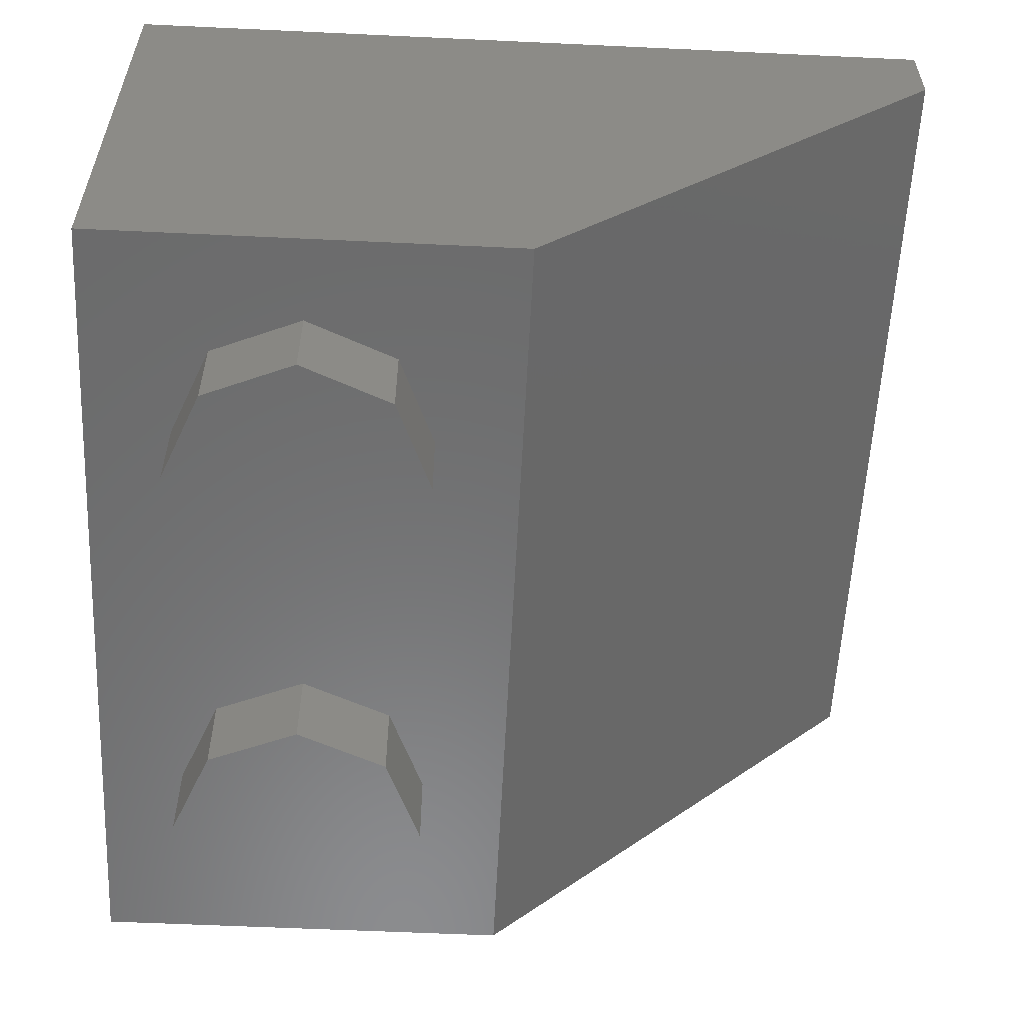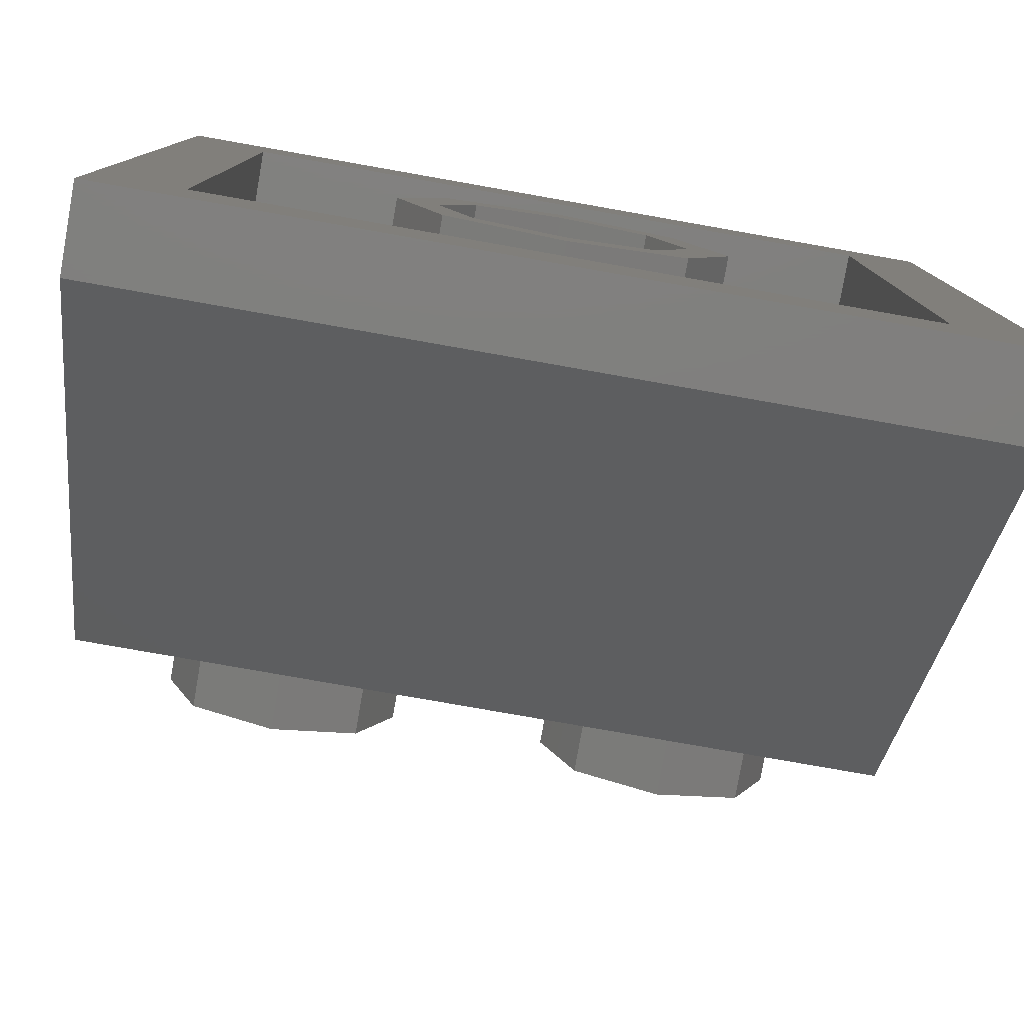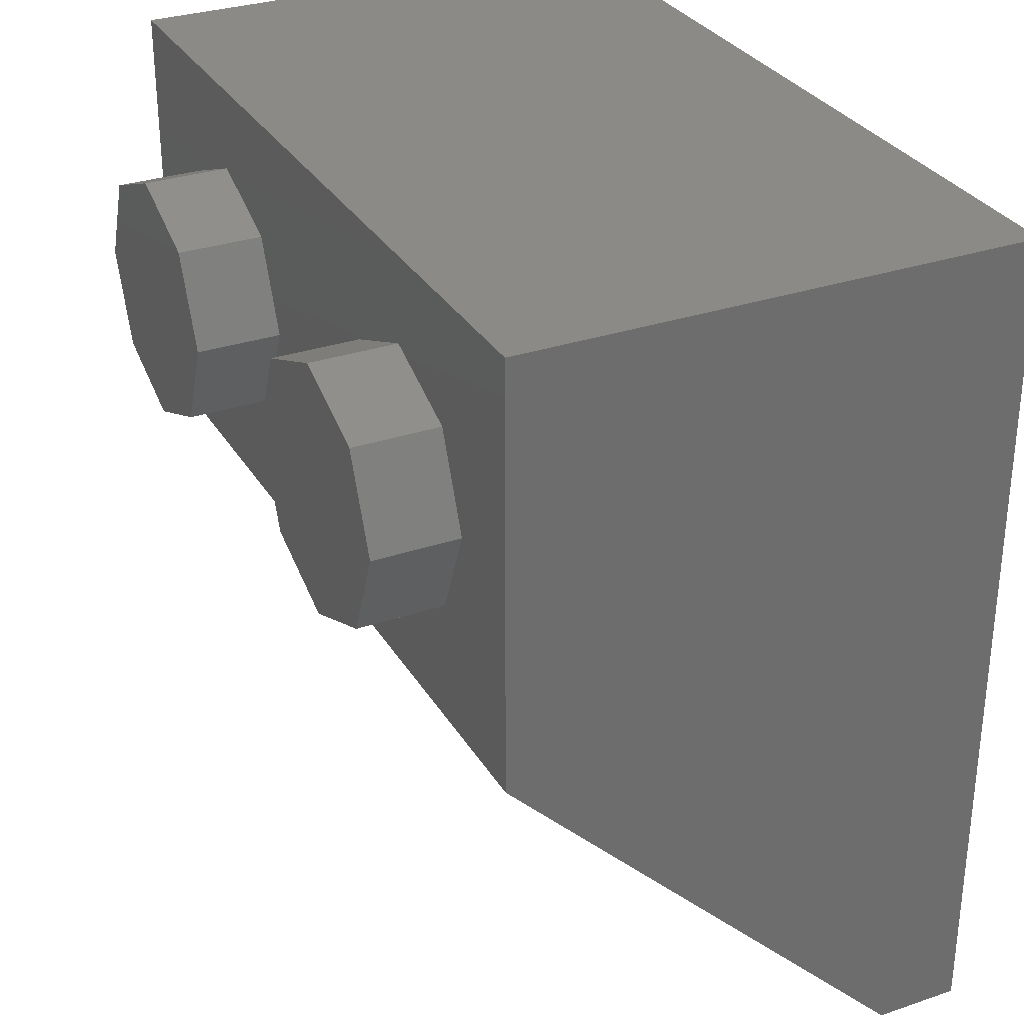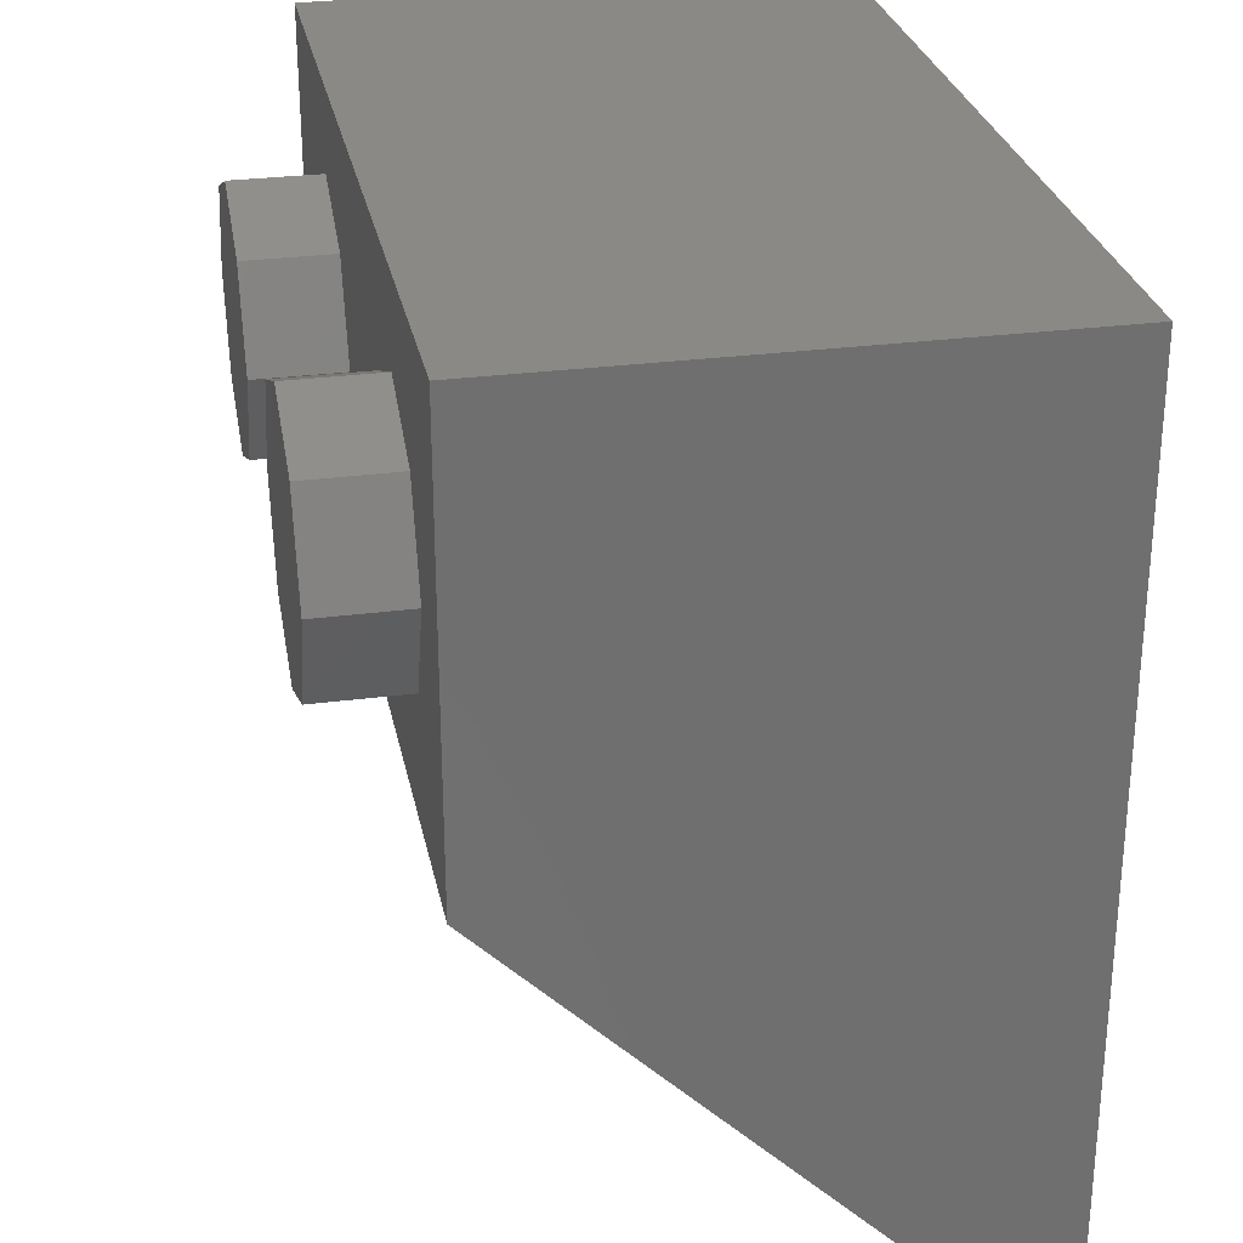
<metadata>
{"format":"stl","ext":"stl","renderer":"f3d","projection":"perspective","resolution":1024,"background":"white","views":[{"elev":-57.3,"azim":87.2,"up":"+Y"},{"elev":-79.1,"azim":170.0,"up":"+Z"},{"elev":30.9,"azim":64.1,"up":"+Z"},{"elev":28.3,"azim":78.7,"up":"+Z"}]}
</metadata>
<code>
# stl→obj: 285 verts, 522 faces
v -0.8 0 -0.4
v 0.012 0.048 -0.448
v 0.08 0.0508 -0.4508
v 0.8 0 -0.4
v 0.144 0.0592 -0.4592
v 0.192 0.0708 -0.4708
v 0.228 0.082 -0.482
v 0.26 0.096 -0.496
v 0.292 0.116 -0.516
v 0.32 0.1356 -0.5356
v 0.34 0.1612 -0.5612
v 0.356 0.198 -0.598
v 0.36 0.232 -0.632
v 0.352 0.266 -0.666
v 0.328 0.2968 -0.6968
v 0.308 0.314 -0.714
v 0.8 0.8 -1.2
v 0.388 0.5516 -0.9516
v 0.384 0.5856 -0.9856
v 0.368 0.6224 -1.022
v 0.34 0.6532 -1.053
v 0.296 0.6844 -1.084
v 0.248 0.71 -1.11
v 0.176 0.7352 -1.135
v 0.104 0.7524 -1.152
v 0.02 0.7608 -1.161
v -0.068 0.7608 -1.161
v -0.8 0.8 -1.2
v -0.152 0.7524 -1.152
v -0.224 0.7384 -1.138
v -0.284 0.7184 -1.118
v -0.332 0.6928 -1.093
v -0.368 0.656 -1.056
v -0.392 0.6136 -1.014
v -0.4 0.5912 -0.9912
v -0.404 0.5656 -0.9656
v -0.4 0.5376 -0.9376
v -0.208 0.4668 -0.8668
v -0.096 0.4216 -0.8216
v -0.264 0.314 -0.714
v -0.244 0.4612 -0.8612
v -0.168 0.4836 -0.8836
v -0.148 0.5036 -0.9036
v 0 0.4188 -0.8188
v -0.14 0.526 -0.926
v 0.04 0.4216 -0.8216
v -0.136 0.5516 -0.9516
v 0.076 0.4328 -0.8328
v 0.124 0.4668 -0.8668
v 0.108 0.4524 -0.8524
v 0.148 0.512 -0.912
v 0.136 0.4836 -0.8836
v 0.148 0.58 -0.98
v 0.152 0.5488 -0.9488
v 0.108 0.6336 -1.034
v 0.136 0.608 -1.008
v 0.048 0.6648 -1.065
v 0.08 0.6504 -1.05
v -0.028 0.6788 -1.079
v 0.012 0.6732 -1.073
v -0.1 0.676 -1.076
v -0.06 0.6788 -1.079
v -0.156 0.5912 -0.9912
v -0.18 0.6052 -1.005
v -0.172 0.6676 -1.068
v -0.212 0.6164 -1.016
v -0.216 0.6532 -1.053
v -0.268 0.6196 -1.02
v -0.248 0.6392 -1.039
v -0.212 0.3112 -0.7112
v -0.1 0.3424 -0.7424
v -0.012 0.3396 -0.7396
v -0.176 0.3 -0.7
v 0.028 0.3336 -0.7336
v 0.064 0.3252 -0.7252
v 0.084 0.314 -0.714
v 0.104 0.3056 -0.7056
v 0.124 0.2856 -0.6856
v -0.148 0.2828 -0.6828
v -0.132 0.266 -0.666
v 0.14 0.2544 -0.6544
v -0.124 0.2488 -0.6488
v 0.144 0.2264 -0.6264
v -0.12 0.2264 -0.6264
v 0.14 0.2008 -0.6008
v 0.128 0.178 -0.578
v 0.112 0.1612 -0.5612
v -0.128 0.2036 -0.6036
v 0.092 0.1444 -0.5444
v -0.144 0.1868 -0.5868
v 0.064 0.1328 -0.5328
v -0.16 0.178 -0.578
v 0.028 0.1216 -0.5216
v -0.004 0.116 -0.516
v -0.036 0.1132 -0.5132
v -0.068 0.116 -0.516
v -0.112 0.1216 -0.5216
v -0.152 0.13 -0.53
v -0.184 0.1416 -0.5416
v -0.188 0.1668 -0.5668
v -0.22 0.1612 -0.5612
v -0.328 0.1444 -0.5444
v -0.3 0.1244 -0.5244
v -0.252 0.0988 -0.4988
v -0.192 0.0764 -0.4764
v -0.06 0.0508 -0.4508
v -0.128 0.0592 -0.4592
v -0.136 0.6732 -1.073
v -0.14 0.574 -0.974
v -0.364 0.2544 -0.6544
v -0.372 0.2264 -0.6264
v -0.388 0.5176 -0.9176
v -0.372 0.498 -0.898
v -0.348 0.2772 -0.6772
v -0.348 0.4808 -0.8808
v -0.332 0.294 -0.694
v -0.32 0.4696 -0.8696
v -0.304 0.3084 -0.7084
v -0.284 0.4612 -0.8612
v -0.356 0.1724 -0.5724
v -0.368 0.2008 -0.6008
v 0.38 0.512 -0.912
v 0.292 0.3252 -0.7252
v 0.364 0.4808 -0.8808
v 0.208 0.362 -0.762
v 0.14 0.376 -0.776
v 0.204 0.3876 -0.7876
v 0.24 0.396 -0.796
v 0.248 0.348 -0.748
v 0.264 0.4044 -0.8044
v 0.272 0.3364 -0.7364
v 0.292 0.4156 -0.8156
v 0.316 0.43 -0.83
v 0.336 0.444 -0.844
v 0.352 0.4612 -0.8612
v -0.32 0.16 -0.08
v -0.64 0.16 0.24
v 0 0.16 -0.08
v 0 0.48 -0.72
v -0.64 0.8 -1.04
v -0.32 0.48 -0.72
v -0.32 0.16 -0.4
v -0.64 0.16 -0.4
v 0.32 0.16 -0.4
v 0.32 0.16 -0.08
v 0.64 0.16 0.24
v 0.64 0.16 -0.4
v 0.32 0.48 -0.72
v 0.64 0.8 -1.04
v 0.64 0.96 -0.4
v 0.64 0.96 -1.04
v -0.64 0.96 -1.04
v -0.64 0.96 -0.4
v 0.8 0.96 -0.4
v 0.8 0.96 -1.2
v -0.8 0.96 -0.4
v -0.8 0.96 -1.2
v 0.64 0.96 0.24
v 0.8 0.96 0.4
v -0.64 0.96 0.24
v -0.8 0.96 0.4
v -0.16 -0.16 0
v -0.16 0 0
v -0.2303 0 0.1697
v -0.2303 -0.16 0.1697
v -0.4 0 0.24
v -0.4 -0.16 0.24
v -0.5697 0 0.1697
v -0.5697 -0.16 0.1697
v -0.64 0 -0
v -0.64 -0.16 -0
v -0.5697 0 -0.1697
v -0.5697 -0.16 -0.1697
v -0.4 0 -0.24
v -0.4 -0.16 -0.24
v -0.2303 0 -0.1697
v -0.2303 -0.16 -0.1697
v -0.4 -0.16 0
v 0.64 -0.16 0
v 0.64 0 0
v 0.5697 0 0.1697
v 0.5697 -0.16 0.1697
v 0.4 0 0.24
v 0.4 -0.16 0.24
v 0.2303 0 0.1697
v 0.2303 -0.16 0.1697
v 0.16 0 -0
v 0.16 -0.16 -0
v 0.2303 0 -0.1697
v 0.2303 -0.16 -0.1697
v 0.4 0 -0.24
v 0.4 -0.16 -0.24
v 0.5697 0 -0.1697
v 0.5697 -0.16 -0.1697
v 0.4 -0.16 0
v -0.24 0.48 -0.4
v -0.24 0.96 -0.4
v -0.1697 0.96 -0.2303
v -0.1697 0.48 -0.2303
v 0 0.96 -0.16
v 0 0.48 -0.16
v 0.1697 0.96 -0.2303
v 0.1697 0.48 -0.2303
v 0.24 0.96 -0.4
v 0.24 0.48 -0.4
v 0.1697 0.96 -0.5697
v 0.1697 0.48 -0.5697
v -0 0.96 -0.64
v -0 0.48 -0.64
v -0.1697 0.96 -0.5697
v -0.1697 0.48 -0.5697
v -0.32 0.96 -0.4
v -0.32 0.48 -0.4
v -0.2263 0.48 -0.1737
v -0.2263 0.96 -0.1737
v 0 0.48 -0.08
v 0 0.96 -0.08
v 0.2263 0.48 -0.1737
v 0.2263 0.96 -0.1737
v 0.32 0.48 -0.4
v 0.32 0.96 -0.4
v 0.2263 0.48 -0.6263
v 0.2263 0.96 -0.6263
v -0 0.48 -0.72
v -0 0.96 -0.72
v -0.2263 0.48 -0.6263
v -0.2263 0.96 -0.6263
v -0.24 0.16 -0.4
v -0.2217 0.48 -0.3082
v -0.2217 0.16 -0.3082
v -0.1697 0.16 -0.2303
v -0.09184 0.48 -0.1783
v -0.09184 0.16 -0.1783
v -0 0.48 -0.16
v -0 0.16 -0.16
v 0.09184 0.48 -0.1783
v 0.09184 0.16 -0.1783
v 0.1697 0.16 -0.2303
v 0.2217 0.48 -0.3082
v 0.2217 0.16 -0.3082
v 0.24 0.16 -0.4
v 0.24 0.4 -0.4
v 0.2217 0.48 -0.4918
v 0.2217 0.4 -0.4918
v 0.1697 0.4 -0.5697
v 0.09184 0.48 -0.6217
v 0.09184 0.4 -0.6217
v -0 0.4 -0.64
v -0.09184 0.48 -0.6217
v -0.09184 0.4 -0.6217
v -0.1697 0.4 -0.5697
v -0.2217 0.48 -0.4918
v -0.2217 0.4 -0.4918
v -0.24 0.4 -0.4
v 0 0.4 -0.64
v 0.09184 0.3817 -0.6217
v 0.1697 0.3297 -0.5697
v 0.2217 0.2518 -0.4918
v -0.09184 0.3817 -0.6217
v -0.1697 0.3297 -0.5697
v -0.2217 0.2518 -0.4918
v 0.2956 0.48 -0.2775
v 0.2956 0.16 -0.2775
v 0.2263 0.16 -0.1737
v 0.1225 0.48 -0.1044
v 0.1225 0.16 -0.1044
v -0 0.48 -0.08
v -0 0.16 -0.08
v -0.1225 0.48 -0.1044
v -0.1225 0.16 -0.1044
v -0.2263 0.16 -0.1737
v -0.2956 0.48 -0.2775
v -0.2956 0.16 -0.2775
v 0.1225 0.4556 -0.6956
v 0.1225 0.48 -0.6956
v 0.2263 0.3863 -0.6263
v 0.2956 0.2825 -0.5225
v 0.2956 0.48 -0.5225
v -0.1225 0.48 -0.6956
v -0.1225 0.4556 -0.6956
v -0.2263 0.3863 -0.6263
v -0.2956 0.48 -0.5225
v -0.2956 0.2825 -0.5225
v -0.8 0 0.4
v 0.8 0 0.4
f 1 2 3
f 3 4 1
f 4 3 5
f 4 5 6
f 4 6 7
f 4 7 8
f 4 8 9
f 4 9 10
f 4 10 11
f 4 11 12
f 4 12 13
f 4 13 14
f 4 14 15
f 15 16 17
f 17 4 15
f 18 19 17
f 19 20 17
f 20 21 17
f 21 22 17
f 22 23 17
f 23 24 17
f 24 25 17
f 25 26 17
f 26 27 28
f 28 17 26
f 29 28 27
f 30 28 29
f 31 28 30
f 32 28 31
f 33 28 32
f 34 28 33
f 35 28 34
f 36 28 35
f 36 37 1
f 1 28 36
f 38 39 40
f 40 41 38
f 39 38 42
f 42 43 44
f 44 39 42
f 43 45 46
f 46 44 43
f 45 47 48
f 48 46 45
f 48 47 49
f 49 50 48
f 49 47 51
f 51 52 49
f 51 47 53
f 53 54 51
f 53 47 55
f 55 56 53
f 55 47 57
f 57 58 55
f 57 47 59
f 59 60 57
f 59 47 61
f 61 62 59
f 63 64 65
f 64 66 67
f 67 65 64
f 67 66 68
f 68 69 67
f 70 40 39
f 39 71 70
f 70 71 72
f 72 73 70
f 72 74 75
f 75 73 72
f 73 75 76
f 76 77 78
f 78 73 76
f 79 73 78
f 80 79 78
f 80 78 81
f 81 82 80
f 81 83 84
f 84 82 81
f 83 85 86
f 86 84 83
f 84 86 87
f 87 88 84
f 88 87 89
f 89 90 88
f 90 89 91
f 91 92 90
f 91 93 94
f 94 92 91
f 94 95 96
f 96 92 94
f 96 97 98
f 98 92 96
f 98 99 100
f 100 92 98
f 99 101 100
f 1 102 103
f 1 103 104
f 1 104 105
f 1 106 2
f 1 107 106
f 1 105 107
f 63 65 108
f 108 109 63
f 109 108 61
f 61 47 109
f 1 37 110
f 110 111 1
f 110 37 112
f 112 113 114
f 114 110 112
f 113 115 116
f 116 114 113
f 115 117 118
f 118 116 115
f 117 119 40
f 40 118 117
f 40 119 41
f 1 120 102
f 1 121 120
f 1 111 121
f 122 18 17
f 122 17 123
f 123 124 122
f 16 123 17
f 125 126 127
f 125 127 128
f 128 129 125
f 129 128 130
f 130 131 129
f 131 130 132
f 132 123 131
f 123 132 133
f 123 133 134
f 123 134 135
f 123 135 124
f 39 126 125
f 125 71 39
f 71 125 129
f 129 72 71
f 72 129 131
f 131 74 72
f 74 131 123
f 123 75 74
f 75 123 16
f 16 76 75
f 76 16 15
f 15 77 76
f 77 15 14
f 14 78 77
f 78 14 13
f 13 81 78
f 81 13 12
f 12 83 81
f 83 12 11
f 11 85 83
f 85 11 10
f 10 86 85
f 86 10 9
f 9 87 86
f 87 9 8
f 8 89 87
f 8 7 91
f 91 89 8
f 7 6 93
f 93 91 7
f 6 5 94
f 94 93 6
f 5 3 95
f 95 94 5
f 3 2 96
f 96 95 3
f 2 106 97
f 97 96 2
f 106 107 98
f 98 97 106
f 107 105 99
f 99 98 107
f 105 104 101
f 101 99 105
f 104 103 102
f 102 101 104
f 101 102 120
f 120 100 101
f 100 120 121
f 121 92 100
f 92 121 111
f 111 90 92
f 90 111 110
f 110 88 90
f 88 110 114
f 114 84 88
f 84 114 116
f 116 82 84
f 82 116 118
f 118 80 82
f 80 118 40
f 40 79 80
f 79 40 70
f 70 73 79
f 126 39 44
f 44 127 126
f 127 44 46
f 46 128 127
f 128 46 48
f 48 130 128
f 130 48 50
f 50 132 130
f 132 50 49
f 49 133 132
f 133 49 52
f 52 134 133
f 134 52 124
f 124 135 134
f 52 51 122
f 122 124 52
f 51 54 18
f 18 122 51
f 54 53 19
f 19 18 54
f 19 53 56
f 56 20 19
f 20 56 55
f 55 21 20
f 21 55 58
f 58 22 21
f 22 58 57
f 57 23 22
f 23 57 60
f 60 24 23
f 24 60 59
f 59 25 24
f 25 59 62
f 62 26 25
f 26 62 61
f 61 27 26
f 27 61 108
f 108 29 27
f 29 108 65
f 65 30 29
f 30 65 67
f 67 31 30
f 31 67 69
f 69 32 31
f 32 69 68
f 68 33 32
f 33 68 35
f 35 34 33
f 68 66 36
f 36 35 68
f 66 64 37
f 37 36 66
f 64 63 112
f 112 37 64
f 63 109 113
f 113 112 63
f 109 47 115
f 115 113 109
f 47 45 117
f 117 115 47
f 45 43 119
f 119 117 45
f 43 42 41
f 41 119 43
f 41 42 38
f 136 137 138
f 139 140 141
f 136 142 143
f 136 143 137
f 144 145 146
f 144 146 147
f 146 145 138
f 146 138 137
f 148 144 147
f 148 147 149
f 139 148 149
f 139 149 140
f 140 143 142
f 140 142 141
f 147 150 151
f 147 151 149
f 152 153 143
f 152 143 140
f 154 4 17
f 154 17 155
f 28 1 156
f 28 156 157
f 157 152 151
f 157 151 155
f 155 151 150
f 155 150 154
f 154 150 158
f 154 158 159
f 156 153 152
f 156 152 157
f 160 153 156
f 160 156 161
f 158 160 161
f 158 161 159
f 162 163 164
f 162 164 165
f 165 164 166
f 165 166 167
f 167 166 168
f 167 168 169
f 169 168 170
f 169 170 171
f 171 170 172
f 171 172 173
f 173 172 174
f 173 174 175
f 175 174 176
f 175 176 177
f 177 176 163
f 177 163 162
f 178 162 165
f 178 165 167
f 178 167 169
f 178 169 171
f 178 171 173
f 178 173 175
f 178 175 177
f 178 177 162
f 179 180 181
f 179 181 182
f 182 181 183
f 182 183 184
f 184 183 185
f 184 185 186
f 186 185 187
f 186 187 188
f 188 187 189
f 188 189 190
f 190 189 191
f 190 191 192
f 192 191 193
f 192 193 194
f 194 193 180
f 194 180 179
f 195 179 182
f 195 182 184
f 195 184 186
f 195 186 188
f 195 188 190
f 195 190 192
f 195 192 194
f 195 194 179
f 196 197 198
f 196 198 199
f 199 198 200
f 199 200 201
f 201 200 202
f 201 202 203
f 203 202 204
f 203 204 205
f 205 204 206
f 205 206 207
f 207 206 208
f 207 208 209
f 209 208 210
f 209 210 211
f 211 210 197
f 211 197 196
f 212 213 214
f 212 214 215
f 215 214 216
f 215 216 217
f 217 216 218
f 217 218 219
f 219 218 220
f 219 220 221
f 221 220 222
f 221 222 223
f 223 222 224
f 223 224 225
f 225 224 226
f 225 226 227
f 227 226 213
f 227 213 212
f 197 212 215
f 197 215 198
f 198 215 217
f 198 217 200
f 200 217 219
f 200 219 202
f 202 219 221
f 202 221 204
f 204 221 223
f 204 223 206
f 206 223 225
f 206 225 208
f 208 225 227
f 208 227 210
f 210 227 212
f 210 212 197
f 228 196 229
f 228 229 230
f 230 229 199
f 230 199 231
f 231 199 232
f 231 232 233
f 233 232 234
f 233 234 235
f 235 234 236
f 235 236 237
f 237 236 203
f 237 203 238
f 238 203 239
f 238 239 240
f 240 239 205
f 240 205 241
f 242 205 243
f 242 243 244
f 244 243 207
f 244 207 245
f 245 207 246
f 245 246 247
f 247 246 209
f 247 209 248
f 248 209 249
f 248 249 250
f 250 249 211
f 250 211 251
f 251 211 252
f 251 252 253
f 253 252 196
f 253 196 254
f 255 255 247
f 255 247 256
f 247 256 245
f 256 245 257
f 245 257 244
f 257 244 258
f 244 258 242
f 258 242 241
f 255 255 259
f 255 259 250
f 259 250 260
f 250 260 251
f 260 251 261
f 251 261 253
f 261 253 228
f 253 228 254
f 144 220 262
f 144 262 263
f 263 262 218
f 263 218 264
f 264 218 265
f 264 265 266
f 266 265 267
f 266 267 268
f 268 267 269
f 268 269 270
f 270 269 214
f 270 214 271
f 271 214 272
f 271 272 273
f 273 272 213
f 273 213 142
f 139 139 274
f 139 274 275
f 274 275 276
f 275 276 222
f 276 222 277
f 222 277 278
f 277 278 144
f 278 144 220
f 139 139 279
f 139 279 280
f 279 280 226
f 280 226 281
f 226 281 282
f 281 282 283
f 282 283 213
f 283 213 142
f 228 230 241
f 230 231 241
f 231 233 241
f 233 235 241
f 235 237 241
f 237 238 241
f 238 240 241
f 268 270 136
f 270 271 136
f 271 273 136
f 273 142 136
f 144 263 145
f 263 264 145
f 264 266 145
f 266 268 145
f 241 258 257
f 241 257 256
f 241 256 248
f 241 248 259
f 241 259 260
f 241 260 261
f 241 261 228
f 148 224 274
f 148 274 276
f 148 276 277
f 148 277 144
f 141 142 283
f 141 283 281
f 141 281 280
f 141 280 224
f 137 143 153
f 137 153 160
f 158 150 147
f 158 147 146
f 160 158 146
f 160 146 137
f 151 152 140
f 151 140 149
f 159 161 284
f 159 284 285
f 154 159 285
f 154 285 4
f 161 156 1
f 161 1 284
f 284 1 4
f 284 4 285
f 157 155 17
f 157 17 28

</code>
